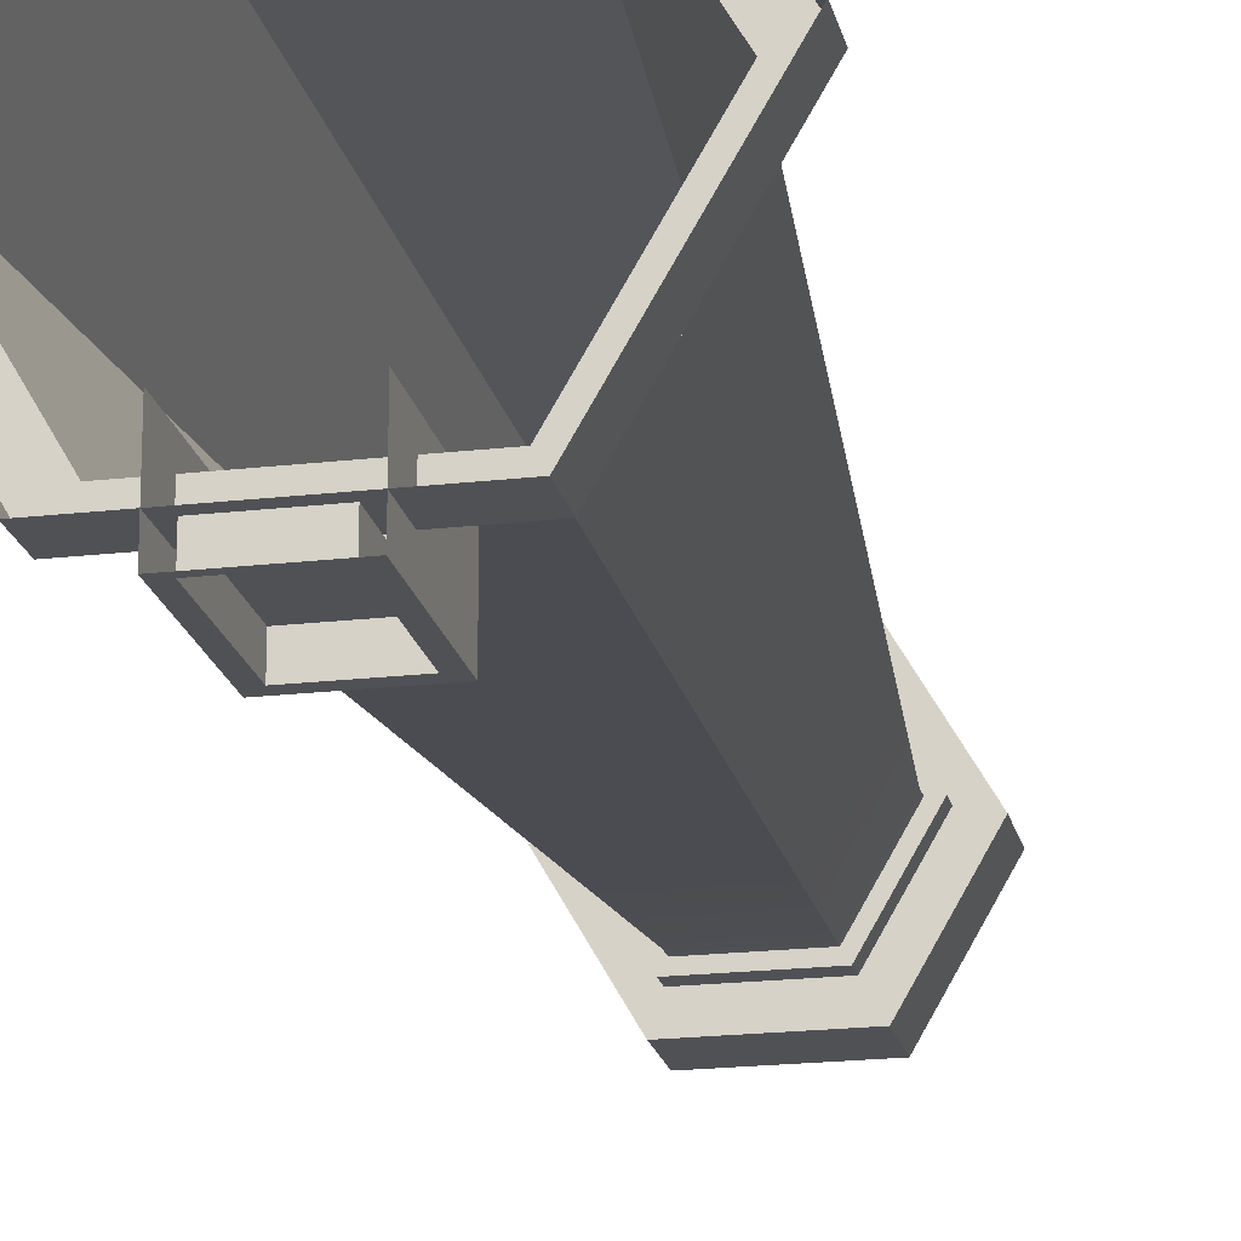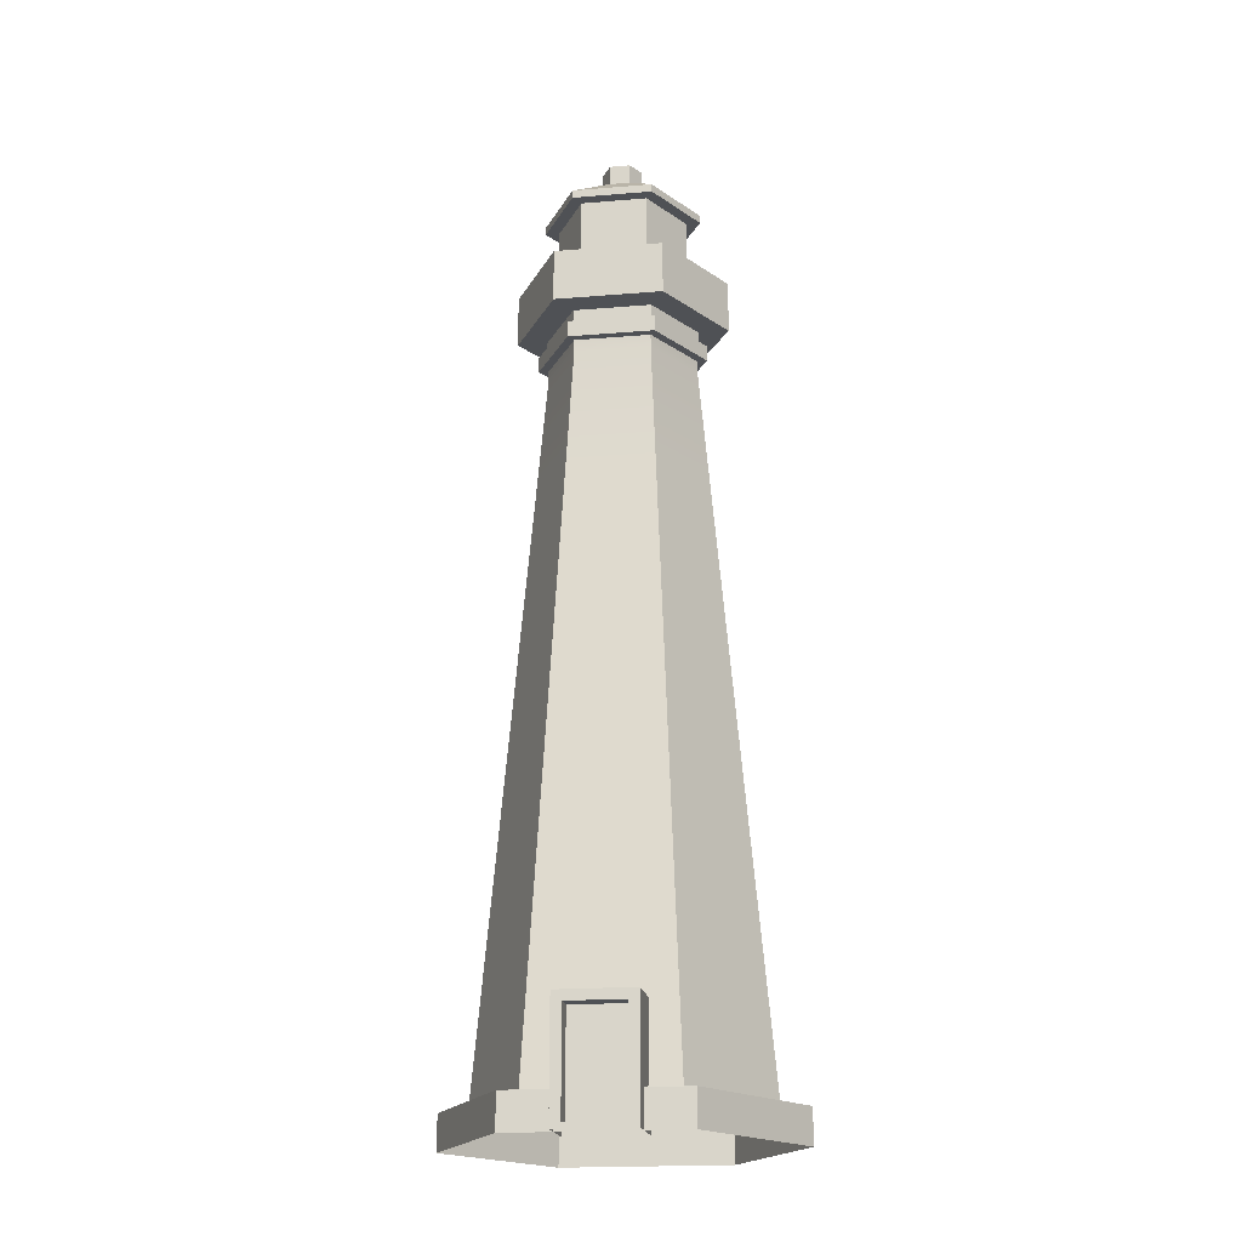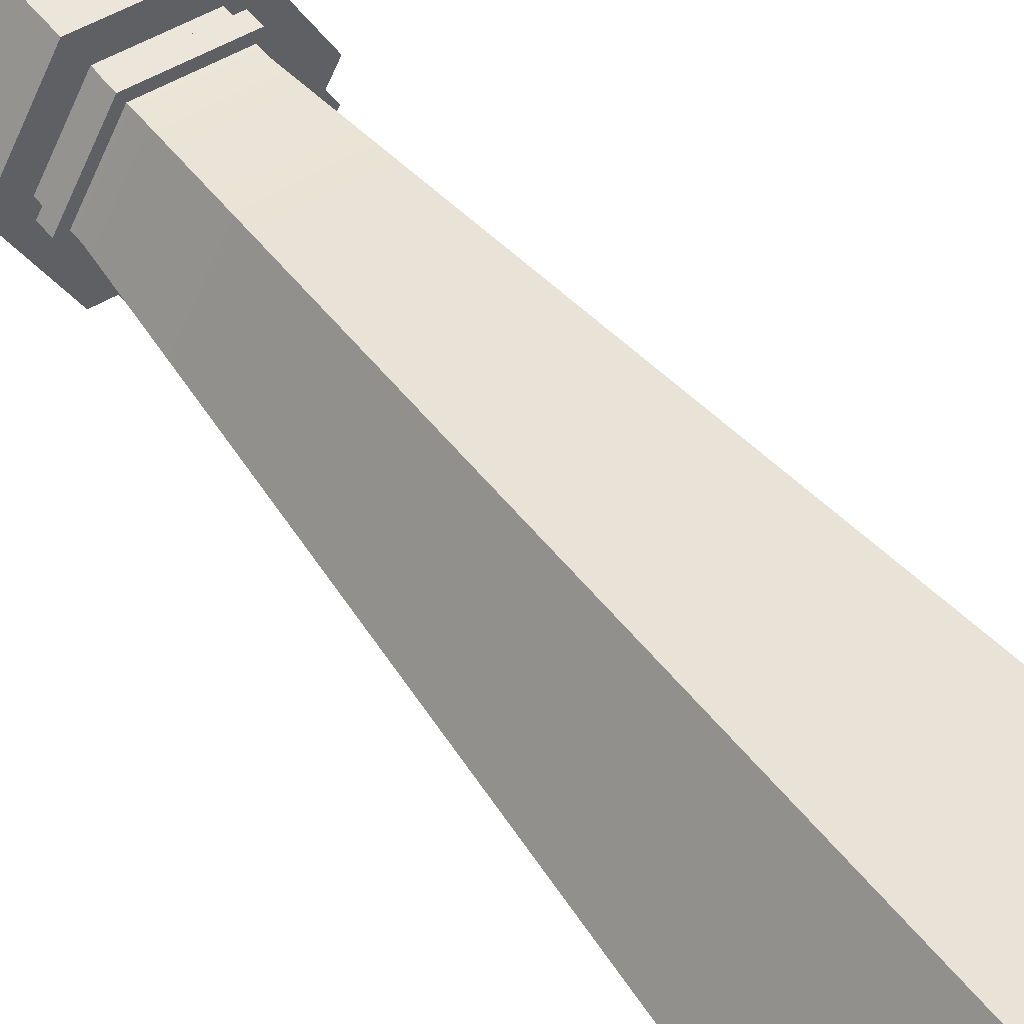
<metadata>
{"format":"obj","ext":"obj","renderer":"f3d","projection":"perspective","resolution":1024,"background":"white","views":[{"elev":-19.9,"azim":12.1,"up":"+Z"},{"elev":-19.5,"azim":-171.2,"up":"+Y"},{"elev":47.2,"azim":-35.1,"up":"+Z"}]}
</metadata>
<code>
v 1.363 4.379 -3.712
v 1.363 4.379 -6.015
v -1.547 4.379 -6.015
v -1.547 4.379 -3.712
v 0.6706 2.453 -5.259
v 0.6706 1.772 -5.259
v 0.5012 1.772 -5.259
v 0.5012 2.453 -5.259
v -1.547 0 -3.712
v -1.547 4.379 -3.712
v -1.547 4.379 -6.015
v -1.547 0 -6.015
v 1.363 0 -6.015
v 1.363 4.379 -6.015
v 1.363 4.379 -3.712
v 1.363 0 -3.712
v 0.9788 4.006 -6.015
v 0.9788 4.006 -5.259
v -1.163 4.006 -5.259
v -1.163 4.006 -6.015
v -1.163 4.006 -6.015
v -1.163 4.006 -5.259
v -1.163 0.2193 -5.259
v -1.163 0.2193 -6.015
v -1.163 0.2193 -6.015
v -1.163 0.2193 -5.259
v 0.9788 0.2193 -5.259
v 0.9788 0.2193 -6.015
v 0.9788 0.2193 -6.015
v 0.9788 0.2193 -5.259
v 0.9788 4.006 -5.259
v 0.9788 4.006 -6.015
v -3.241 0 -5.212
v -3.241 1.345 -5.212
v 3.241 1.345 -5.212
v 3.241 0 -5.212
v 3.241 0 -5.212
v 3.241 1.345 -5.212
v 6.482 1.345 0.4016
v 6.482 0 0.4016
v 6.482 0 0.4016
v 6.482 1.345 0.4016
v 3.241 1.345 6.015
v 3.241 0 6.015
v 3.241 0 6.015
v 3.241 1.345 6.015
v -3.241 1.345 6.015
v -3.241 0 6.015
v -3.241 0 6.015
v -3.241 1.345 6.015
v -6.482 1.345 0.4016
v -6.482 0 0.4016
v -6.482 0 0.4016
v -6.482 1.345 0.4016
v -3.241 1.345 -5.212
v -3.241 0 -5.212
v 0.787 37.81 0.4016
v 0.3935 37.81 -0.28
v -0.3935 37.81 -0.28
v -0.787 37.81 0.4016
v 0.3935 37.81 1.083
v -0.3935 37.81 1.083
v -2.279 10.62 -3.547
v -1.961 17.6 -2.995
v 1.961 17.6 -2.995
v 2.279 10.62 -3.547
v 2.279 10.62 -3.547
v 1.961 17.6 -2.995
v 3.922 17.6 0.4016
v 4.559 10.62 0.4016
v 4.559 10.62 0.4016
v 3.922 17.6 0.4016
v 1.961 17.6 3.798
v 2.279 10.62 4.35
v 2.279 10.62 4.35
v 1.961 17.6 3.798
v -1.961 17.6 3.798
v -2.279 10.62 4.35
v -2.279 10.62 4.35
v -1.961 17.6 3.798
v -3.922 17.6 0.4016
v -4.559 10.62 0.4016
v -4.559 10.62 0.4016
v -3.922 17.6 0.4016
v -1.961 17.6 -2.995
v -2.279 10.62 -3.547
v -2.888 28.95 0.4016
v -2.888 29.41 0.4016
v -1.444 29.41 -2.1
v -1.444 28.95 -2.1
v -1.444 28.95 -2.1
v -1.444 29.41 -2.1
v 1.444 29.41 -2.1
v 1.444 28.95 -2.1
v 1.444 28.95 -2.1
v 1.444 29.41 -2.1
v 2.888 29.41 0.4016
v 2.888 28.95 0.4016
v 2.888 28.95 0.4016
v 2.888 29.41 0.4016
v 1.444 29.41 2.903
v 1.444 28.95 2.903
v 1.444 28.95 2.903
v 1.444 29.41 2.903
v -1.444 29.41 2.903
v -1.444 28.95 2.903
v -1.444 28.95 2.903
v -1.444 29.41 2.903
v -2.888 29.41 0.4016
v -2.888 28.95 0.4016
v -3.275 29.41 0.4016
v -3.275 30.01 0.4016
v -1.637 30.01 -2.435
v -1.637 29.41 -2.435
v -1.637 29.41 -2.435
v -1.637 30.01 -2.435
v 1.637 30.01 -2.435
v 1.637 29.41 -2.435
v 1.637 29.41 -2.435
v 1.637 30.01 -2.435
v 3.275 30.01 0.4016
v 3.275 29.41 0.4016
v 3.275 29.41 0.4016
v 3.275 30.01 0.4016
v 1.637 30.01 3.238
v 1.637 29.41 3.238
v 1.637 29.41 3.238
v 1.637 30.01 3.238
v -1.637 30.01 3.238
v -1.637 29.41 3.238
v -1.637 29.41 3.238
v -1.637 30.01 3.238
v -3.275 30.01 0.4016
v -3.275 29.41 0.4016
v -2.968 30.01 0.4016
v -2.968 30.61 0.4016
v -1.484 30.61 -2.168
v -1.484 30.01 -2.168
v -1.484 30.01 -2.168
v -1.484 30.61 -2.168
v 1.484 30.61 -2.168
v 1.484 30.01 -2.168
v 1.484 30.01 -2.168
v 1.484 30.61 -2.168
v 2.968 30.61 0.4016
v 2.968 30.01 0.4016
v 2.968 30.01 0.4016
v 2.968 30.61 0.4016
v 1.484 30.61 2.972
v 1.484 30.01 2.972
v 1.484 30.01 2.972
v 1.484 30.61 2.972
v -1.484 30.61 2.972
v -1.484 30.01 2.972
v -1.484 30.01 2.972
v -1.484 30.61 2.972
v -2.968 30.61 0.4016
v -2.968 30.01 0.4016
v -4.113 30.61 0.4016
v -4.113 32.63 0.4016
v -2.057 32.63 -3.161
v -2.057 30.61 -3.161
v -2.057 30.61 -3.161
v -2.057 32.63 -3.161
v 2.057 32.63 -3.161
v 2.057 30.61 -3.161
v 2.057 30.61 -3.161
v 2.057 32.63 -3.161
v 4.113 32.63 0.4016
v 4.113 30.61 0.4016
v 4.113 30.61 0.4016
v 4.113 32.63 0.4016
v 2.057 32.63 3.964
v 2.057 30.61 3.964
v 2.057 30.61 3.964
v 2.057 32.63 3.964
v -2.057 32.63 3.964
v -2.057 30.61 3.964
v -2.057 30.61 3.964
v -2.057 32.63 3.964
v -4.113 32.63 0.4016
v -4.113 30.61 0.4016
v -3.448 32.63 0.4016
v -3.448 31.3 0.4016
v -1.724 31.3 -2.584
v -1.724 32.63 -2.584
v -1.724 32.63 -2.584
v -1.724 31.3 -2.584
v 1.724 31.3 -2.584
v 1.724 32.63 -2.584
v 1.724 32.63 -2.584
v 1.724 31.3 -2.584
v 3.448 31.3 0.4016
v 3.448 32.63 0.4016
v 3.448 32.63 0.4016
v 3.448 31.3 0.4016
v 1.724 31.3 3.388
v 1.724 32.63 3.388
v 1.724 32.63 3.388
v 1.724 31.3 3.388
v -1.724 31.3 3.388
v -1.724 32.63 3.388
v -1.724 32.63 3.388
v -1.724 31.3 3.388
v -3.448 31.3 0.4016
v -3.448 32.63 0.4016
v -2.526 32.86 0.4016
v -2.526 34.97 0.4016
v -1.263 34.97 -1.786
v -1.263 32.86 -1.786
v -1.263 32.86 -1.786
v -1.263 34.97 -1.786
v 1.263 34.97 -1.786
v 1.263 32.86 -1.786
v 1.263 32.86 -1.786
v 1.263 34.97 -1.786
v 2.526 34.97 0.4016
v 2.526 32.86 0.4016
v 2.526 32.86 0.4016
v 2.526 34.97 0.4016
v 1.263 34.97 2.589
v 1.263 32.86 2.589
v 1.263 32.86 2.589
v 1.263 34.97 2.589
v -1.263 34.97 2.589
v -1.263 32.86 2.589
v -1.263 32.86 2.589
v -1.263 34.97 2.589
v -2.526 34.97 0.4016
v -2.526 32.86 0.4016
v -3.069 35.7 0.4016
v -0.787 37.03 0.4016
v -0.3935 37.03 -0.28
v -1.534 35.7 -2.256
v -1.534 35.7 -2.256
v -0.3935 37.03 -0.28
v 0.3935 37.03 -0.28
v 1.534 35.7 -2.256
v 1.534 35.7 -2.256
v 0.3935 37.03 -0.28
v 0.787 37.03 0.4016
v 3.069 35.7 0.4016
v 3.069 35.7 0.4016
v 0.787 37.03 0.4016
v 0.3935 37.03 1.083
v 1.534 35.7 3.059
v 1.534 35.7 3.059
v 0.3935 37.03 1.083
v -0.3935 37.03 1.083
v -1.534 35.7 3.059
v -1.534 35.7 3.059
v -0.3935 37.03 1.083
v -0.787 37.03 0.4016
v -3.069 35.7 0.4016
v -0.787 37.03 0.4016
v -0.787 37.81 0.4016
v -0.3935 37.81 -0.28
v -0.3935 37.03 -0.28
v -0.3935 37.03 -0.28
v -0.3935 37.81 -0.28
v 0.3935 37.81 -0.28
v 0.3935 37.03 -0.28
v 0.3935 37.03 -0.28
v 0.3935 37.81 -0.28
v 0.787 37.81 0.4016
v 0.787 37.03 0.4016
v 0.787 37.03 0.4016
v 0.787 37.81 0.4016
v 0.3935 37.81 1.083
v 0.3935 37.03 1.083
v 0.3935 37.03 1.083
v 0.3935 37.81 1.083
v -0.3935 37.81 1.083
v -0.3935 37.03 1.083
v -0.3935 37.03 1.083
v -0.3935 37.81 1.083
v -0.787 37.81 0.4016
v -0.787 37.03 0.4016
v 2.702 1.345 5.082
v 2.279 10.62 4.35
v -2.279 10.62 4.35
v -2.702 1.345 5.082
v -2.702 1.345 5.082
v -2.279 10.62 4.35
v -4.559 10.62 0.4016
v -5.404 1.345 0.4016
v -5.404 1.345 0.4016
v -4.559 10.62 0.4016
v -2.279 10.62 -3.547
v -2.702 1.345 -4.278
v -2.702 1.345 -4.278
v -2.279 10.62 -3.547
v 2.279 10.62 -3.547
v 2.702 1.345 -4.278
v 2.702 1.345 -4.278
v 2.279 10.62 -3.547
v 4.559 10.62 0.4016
v 5.404 1.345 0.4016
v 5.404 1.345 0.4016
v 4.559 10.62 0.4016
v 2.279 10.62 4.35
v 2.702 1.345 5.082
v -1.961 17.6 -2.995
v -1.654 24.35 -2.463
v 1.654 24.35 -2.463
v 1.961 17.6 -2.995
v -3.922 17.6 0.4016
v -3.308 24.35 0.4016
v -1.654 24.35 -2.463
v -1.961 17.6 -2.995
v -1.961 17.6 3.798
v -1.654 24.35 3.266
v -3.308 24.35 0.4016
v -3.922 17.6 0.4016
v 1.961 17.6 3.798
v 1.654 24.35 3.266
v -1.654 24.35 3.266
v -1.961 17.6 3.798
v 3.922 17.6 0.4016
v 3.308 24.35 0.4016
v 1.654 24.35 3.266
v 1.961 17.6 3.798
v 1.961 17.6 -2.995
v 1.654 24.35 -2.463
v 3.308 24.35 0.4016
v 3.922 17.6 0.4016
v -1.654 24.35 -2.463
v -1.444 28.95 -2.1
v 1.444 28.95 -2.1
v 1.654 24.35 -2.463
v -3.308 24.35 0.4016
v -2.888 28.95 0.4016
v -1.444 28.95 -2.1
v -1.654 24.35 -2.463
v -1.654 24.35 3.266
v -1.444 28.95 2.903
v -2.888 28.95 0.4016
v -3.308 24.35 0.4016
v 1.654 24.35 3.266
v 1.444 28.95 2.903
v -1.444 28.95 2.903
v -1.654 24.35 3.266
v 3.308 24.35 0.4016
v 2.888 28.95 0.4016
v 1.444 28.95 2.903
v 1.654 24.35 3.266
v 1.654 24.35 -2.463
v 1.444 28.95 -2.1
v 2.888 28.95 0.4016
v 3.308 24.35 0.4016
v -2.526 31.3 0.4016
v -2.526 32.86 0.4016
v -1.263 32.86 -1.786
v -1.263 31.3 -1.786
v -1.263 35.39 -1.786
v -1.263 34.97 -1.786
v -2.526 34.97 0.4016
v -2.526 35.39 0.4016
v -1.263 31.3 -1.786
v -1.263 32.86 -1.786
v 1.263 32.86 -1.786
v 1.263 31.3 -1.786
v 1.263 35.39 -1.786
v 1.263 34.97 -1.786
v -1.263 34.97 -1.786
v -1.263 35.39 -1.786
v 1.263 31.3 -1.786
v 1.263 32.86 -1.786
v 2.526 32.86 0.4016
v 2.526 31.3 0.4016
v 2.526 35.39 0.4016
v 2.526 34.97 0.4016
v 1.263 34.97 -1.786
v 1.263 35.39 -1.786
v 2.526 31.3 0.4016
v 2.526 32.86 0.4016
v 1.263 32.86 2.589
v 1.263 31.3 2.589
v 1.263 35.39 2.589
v 1.263 34.97 2.589
v 2.526 34.97 0.4016
v 2.526 35.39 0.4016
v 1.263 31.3 2.589
v 1.263 32.86 2.589
v -1.263 32.86 2.589
v -1.263 31.3 2.589
v -1.263 35.39 2.589
v -1.263 34.97 2.589
v 1.263 34.97 2.589
v 1.263 35.39 2.589
v -1.263 31.3 2.589
v -1.263 32.86 2.589
v -2.526 32.86 0.4016
v -2.526 31.3 0.4016
v -2.526 35.39 0.4016
v -2.526 34.97 0.4016
v -1.263 34.97 2.589
v -1.263 35.39 2.589
v -3.069 35.39 0.4016
v -3.069 35.7 0.4016
v -1.534 35.7 -2.256
v -1.534 35.39 -2.256
v -1.534 35.39 -2.256
v -1.534 35.7 -2.256
v 1.534 35.7 -2.256
v 1.534 35.39 -2.256
v 1.534 35.39 -2.256
v 1.534 35.7 -2.256
v 3.069 35.7 0.4016
v 3.069 35.39 0.4016
v 3.069 35.39 0.4016
v 3.069 35.7 0.4016
v 1.534 35.7 3.059
v 1.534 35.39 3.059
v 1.534 35.39 3.059
v 1.534 35.7 3.059
v -1.534 35.7 3.059
v -1.534 35.39 3.059
v -1.534 35.39 3.059
v -1.534 35.7 3.059
v -3.069 35.7 0.4016
v -3.069 35.39 0.4016
v 1.724 31.3 3.388
v -1.263 31.3 2.589
v -1.724 31.3 3.388
v 1.263 31.3 2.589
v -2.526 31.3 0.4016
v 3.448 31.3 0.4016
v -3.448 31.3 0.4016
v 2.526 31.3 0.4016
v -1.263 31.3 -1.786
v 1.724 31.3 -2.584
v -1.724 31.3 -2.584
v 1.263 31.3 -1.786
v 2.057 32.63 3.964
v -1.724 32.63 3.388
v -2.057 32.63 3.964
v 1.724 32.63 3.388
v -3.448 32.63 0.4016
v 4.113 32.63 0.4016
v -4.113 32.63 0.4016
v 3.448 32.63 0.4016
v -1.724 32.63 -2.584
v 2.057 32.63 -3.161
v -2.057 32.63 -3.161
v 1.724 32.63 -2.584
v 1.484 30.61 2.972
v -2.057 30.61 3.964
v -1.484 30.61 2.972
v 2.057 30.61 3.964
v -4.113 30.61 0.4016
v 2.968 30.61 0.4016
v -2.968 30.61 0.4016
v 4.113 30.61 0.4016
v -2.057 30.61 -3.161
v 1.484 30.61 -2.168
v -1.484 30.61 -2.168
v 2.057 30.61 -3.161
v 1.637 30.01 3.238
v -1.484 30.01 2.972
v -1.637 30.01 3.238
v 1.484 30.01 2.972
v -2.968 30.01 0.4016
v 3.275 30.01 0.4016
v -3.275 30.01 0.4016
v 2.968 30.01 0.4016
v -1.484 30.01 -2.168
v 1.637 30.01 -2.435
v -1.637 30.01 -2.435
v 1.484 30.01 -2.168
v 1.444 29.41 2.903
v -1.637 29.41 3.238
v -1.444 29.41 2.903
v 1.637 29.41 3.238
v -3.275 29.41 0.4016
v 2.888 29.41 0.4016
v -2.888 29.41 0.4016
v 3.275 29.41 0.4016
v -1.637 29.41 -2.435
v 1.444 29.41 -2.1
v -1.444 29.41 -2.1
v 1.637 29.41 -2.435
v -3.241 1.345 6.015
v -5.404 1.345 0.4016
v -6.482 1.345 0.4016
v -2.702 1.345 5.082
v -2.702 1.345 -4.278
v 3.241 1.345 6.015
v -3.241 1.345 -5.212
v 2.702 1.345 5.082
v 2.702 1.345 -4.278
v 6.482 1.345 0.4016
v 3.241 1.345 -5.212
v 5.404 1.345 0.4016
v -1.163 0.2193 -5.259
v 0.6706 1.772 -5.259
v 0.9788 0.2193 -5.259
v 0.5012 1.772 -5.259
v 0.6706 2.453 -5.259
v -1.163 4.006 -5.259
v 0.9788 4.006 -5.259
v 0.5012 2.453 -5.259
v -1.547 0 -6.015
v 0.9788 0.2193 -6.015
v 1.363 0 -6.015
v -1.163 0.2193 -6.015
v 0.9788 4.006 -6.015
v -1.547 4.379 -6.015
v 1.363 4.379 -6.015
v -1.163 4.006 -6.015
v 1.263 35.39 2.589
v 1.534 35.39 3.059
v -1.534 35.39 3.059
v 2.526 35.39 0.4016
v -1.263 35.39 2.589
v 3.069 35.39 0.4016
v -3.069 35.39 0.4016
v 1.263 35.39 -1.786
v -2.526 35.39 0.4016
v 1.534 35.39 -2.256
v -1.534 35.39 -2.256
v -1.263 35.39 -1.786
f 2 3 1
f 3 4 1
f 6 7 5
f 7 8 5
f 10 11 9
f 11 12 9
f 14 15 13
f 15 16 13
f 18 19 17
f 19 20 17
f 22 23 21
f 23 24 21
f 26 27 25
f 27 28 25
f 30 31 29
f 31 32 29
f 34 35 33
f 35 36 33
f 38 39 37
f 39 40 37
f 42 43 41
f 43 44 41
f 46 47 45
f 47 48 45
f 50 51 49
f 51 52 49
f 54 55 53
f 55 56 53
f 58 59 57
f 60 57 59
f 61 57 60
f 62 61 60
f 64 65 63
f 65 66 63
f 68 69 67
f 69 70 67
f 72 73 71
f 73 74 71
f 76 77 75
f 77 78 75
f 80 81 79
f 81 82 79
f 84 85 83
f 85 86 83
f 88 89 87
f 89 90 87
f 92 93 91
f 93 94 91
f 96 97 95
f 97 98 95
f 100 101 99
f 101 102 99
f 104 105 103
f 105 106 103
f 108 109 107
f 109 110 107
f 112 113 111
f 113 114 111
f 116 117 115
f 117 118 115
f 120 121 119
f 121 122 119
f 124 125 123
f 125 126 123
f 128 129 127
f 129 130 127
f 132 133 131
f 133 134 131
f 136 137 135
f 137 138 135
f 140 141 139
f 141 142 139
f 144 145 143
f 145 146 143
f 148 149 147
f 149 150 147
f 152 153 151
f 153 154 151
f 156 157 155
f 157 158 155
f 160 161 159
f 161 162 159
f 164 165 163
f 165 166 163
f 168 169 167
f 169 170 167
f 172 173 171
f 173 174 171
f 176 177 175
f 177 178 175
f 180 181 179
f 181 182 179
f 184 185 183
f 185 186 183
f 188 189 187
f 189 190 187
f 192 193 191
f 193 194 191
f 196 197 195
f 197 198 195
f 200 201 199
f 201 202 199
f 204 205 203
f 205 206 203
f 208 209 207
f 209 210 207
f 212 213 211
f 213 214 211
f 216 217 215
f 217 218 215
f 220 221 219
f 221 222 219
f 224 225 223
f 225 226 223
f 228 229 227
f 229 230 227
f 232 233 231
f 233 234 231
f 236 237 235
f 237 238 235
f 240 241 239
f 241 242 239
f 244 245 243
f 245 246 243
f 248 249 247
f 249 250 247
f 252 253 251
f 253 254 251
f 256 257 255
f 257 258 255
f 260 261 259
f 261 262 259
f 264 265 263
f 265 266 263
f 268 269 267
f 269 270 267
f 272 273 271
f 273 274 271
f 276 277 275
f 277 278 275
f 280 281 279
f 281 282 279
f 284 285 283
f 285 286 283
f 288 289 287
f 289 290 287
f 292 293 291
f 293 294 291
f 296 297 295
f 297 298 295
f 300 301 299
f 301 302 299
f 304 305 303
f 305 306 303
f 308 309 307
f 309 310 307
f 312 313 311
f 313 314 311
f 316 317 315
f 317 318 315
f 320 321 319
f 321 322 319
f 324 325 323
f 325 326 323
f 328 329 327
f 329 330 327
f 332 333 331
f 333 334 331
f 336 337 335
f 337 338 335
f 340 341 339
f 341 342 339
f 344 345 343
f 345 346 343
f 348 349 347
f 349 350 347
f 352 353 351
f 353 354 351
f 356 357 355
f 357 358 355
f 360 361 359
f 361 362 359
f 364 365 363
f 365 366 363
f 368 369 367
f 369 370 367
f 372 373 371
f 373 374 371
f 376 377 375
f 377 378 375
f 380 381 379
f 381 382 379
f 384 385 383
f 385 386 383
f 388 389 387
f 389 390 387
f 392 393 391
f 393 394 391
f 396 397 395
f 397 398 395
f 400 401 399
f 401 402 399
f 404 405 403
f 405 406 403
f 408 409 407
f 409 410 407
f 412 413 411
f 413 414 411
f 416 417 415
f 417 418 415
f 420 421 419
f 421 422 419
f 424 425 423
f 426 424 423
f 424 427 425
f 426 423 428
f 427 429 425
f 430 426 428
f 427 431 429
f 430 428 432
f 431 433 429
f 434 430 432
f 431 434 433
f 434 432 433
f 436 437 435
f 438 436 435
f 436 439 437
f 438 435 440
f 439 441 437
f 442 438 440
f 439 443 441
f 442 440 444
f 443 445 441
f 446 442 444
f 443 446 445
f 446 444 445
f 448 449 447
f 450 448 447
f 448 451 449
f 450 447 452
f 451 453 449
f 454 450 452
f 451 455 453
f 454 452 456
f 455 457 453
f 458 454 456
f 455 458 457
f 458 456 457
f 460 461 459
f 462 460 459
f 460 463 461
f 462 459 464
f 463 465 461
f 466 462 464
f 463 467 465
f 466 464 468
f 467 469 465
f 470 466 468
f 467 470 469
f 470 468 469
f 472 473 471
f 474 472 471
f 472 475 473
f 474 471 476
f 475 477 473
f 478 474 476
f 475 479 477
f 478 476 480
f 479 481 477
f 482 478 480
f 479 482 481
f 482 480 481
f 484 485 483
f 486 484 483
f 484 487 485
f 486 483 488
f 487 489 485
f 490 486 488
f 487 491 489
f 490 488 492
f 491 493 489
f 494 490 492
f 491 494 493
f 494 492 493
f 496 497 495
f 498 496 495
f 496 499 497
f 498 495 500
f 499 501 497
f 502 498 500
f 499 502 501
f 502 500 501
f 504 505 503
f 506 504 503
f 504 507 505
f 506 503 508
f 507 509 505
f 510 506 508
f 507 510 509
f 510 508 509
f 512 513 511
f 512 511 514
f 513 515 511
f 516 512 514
f 513 517 515
f 516 514 518
f 517 519 515
f 520 516 518
f 517 521 519
f 520 518 522
f 521 522 519
f 521 520 522

</code>
